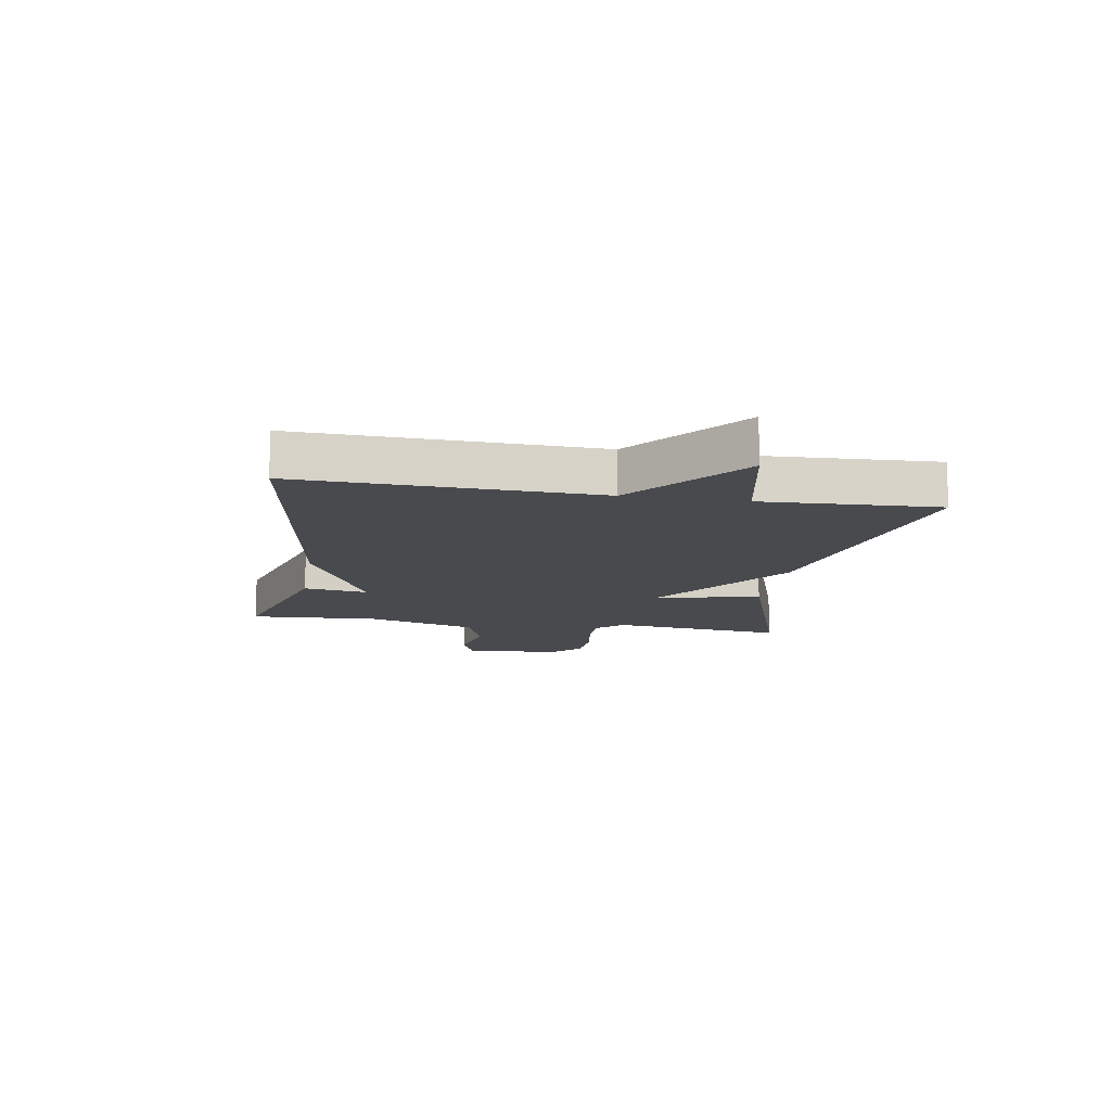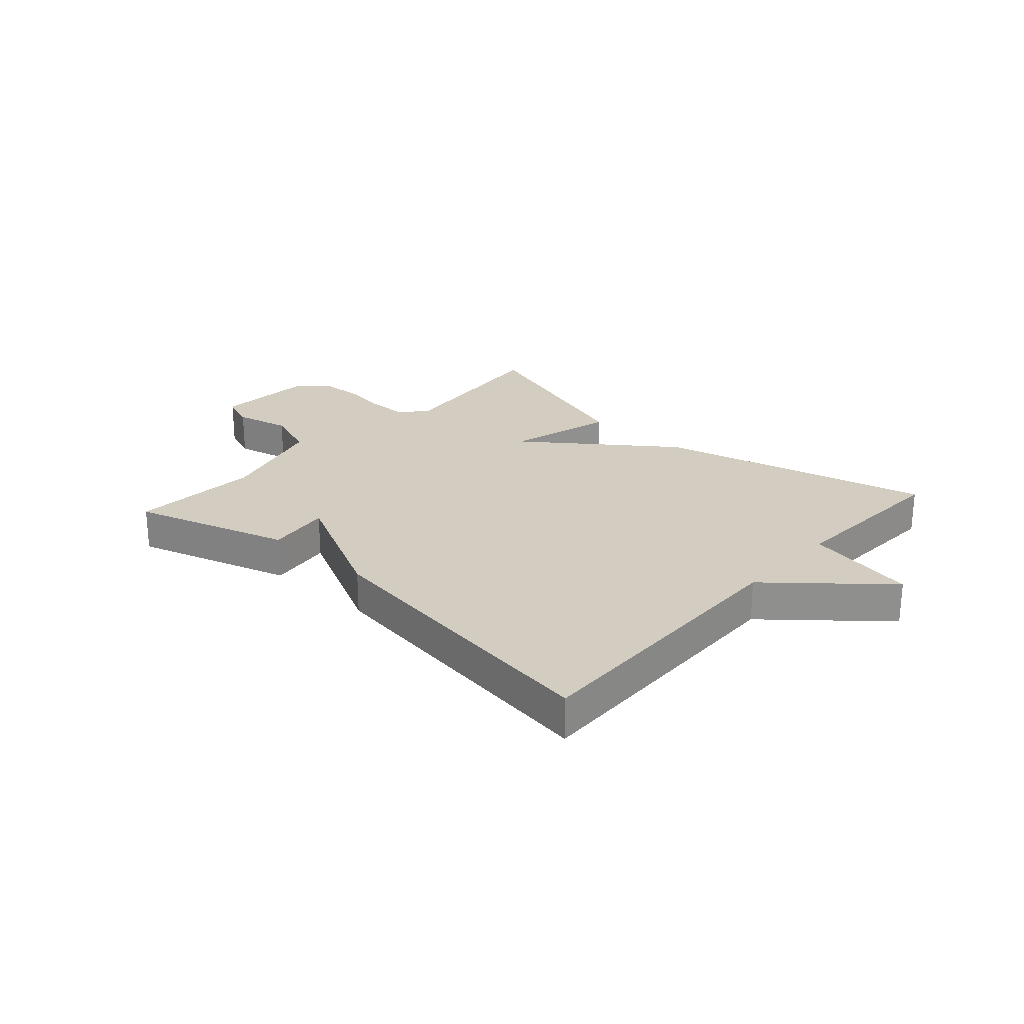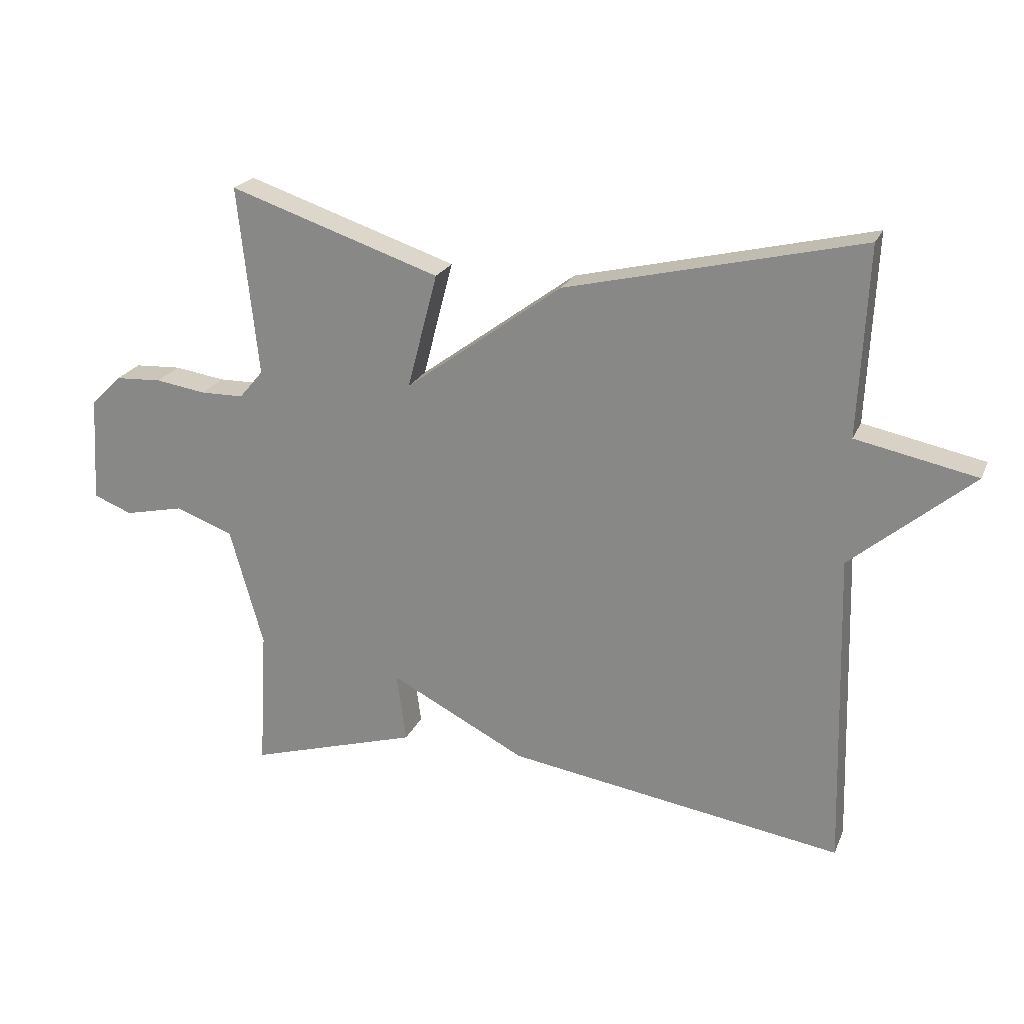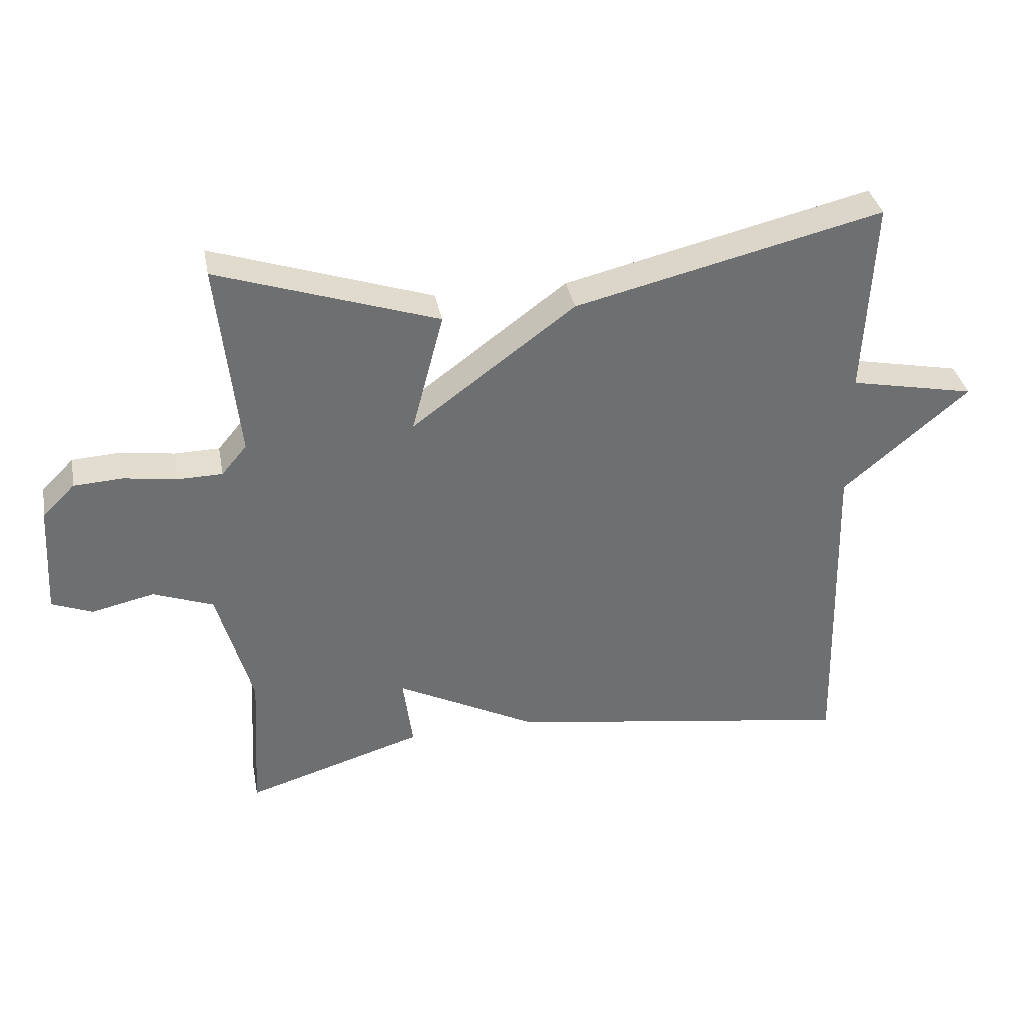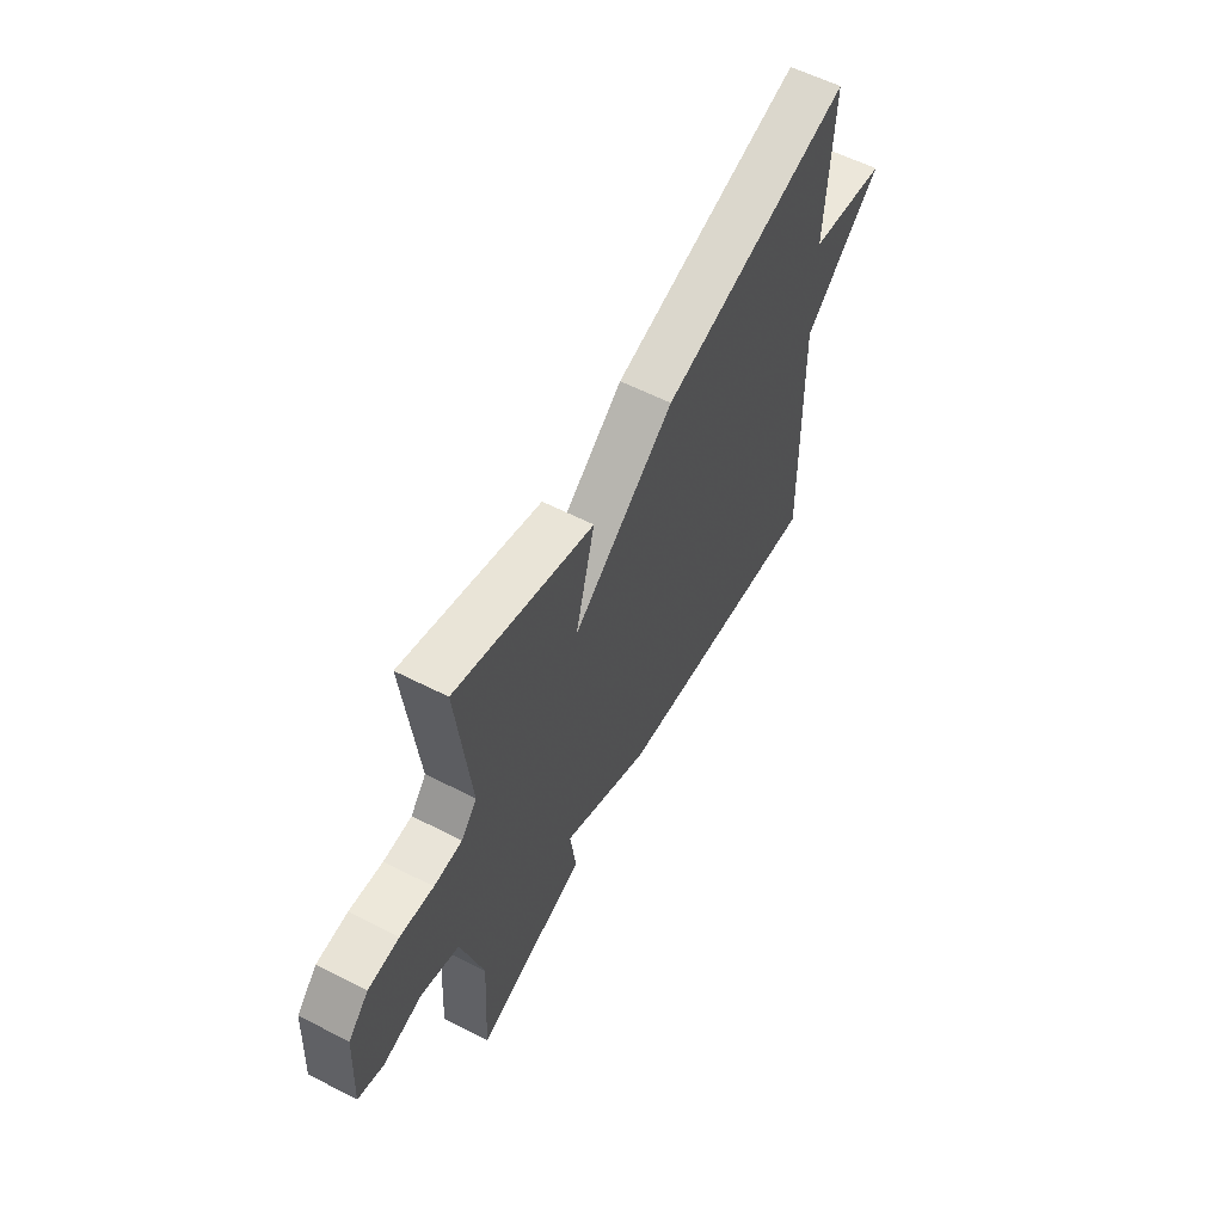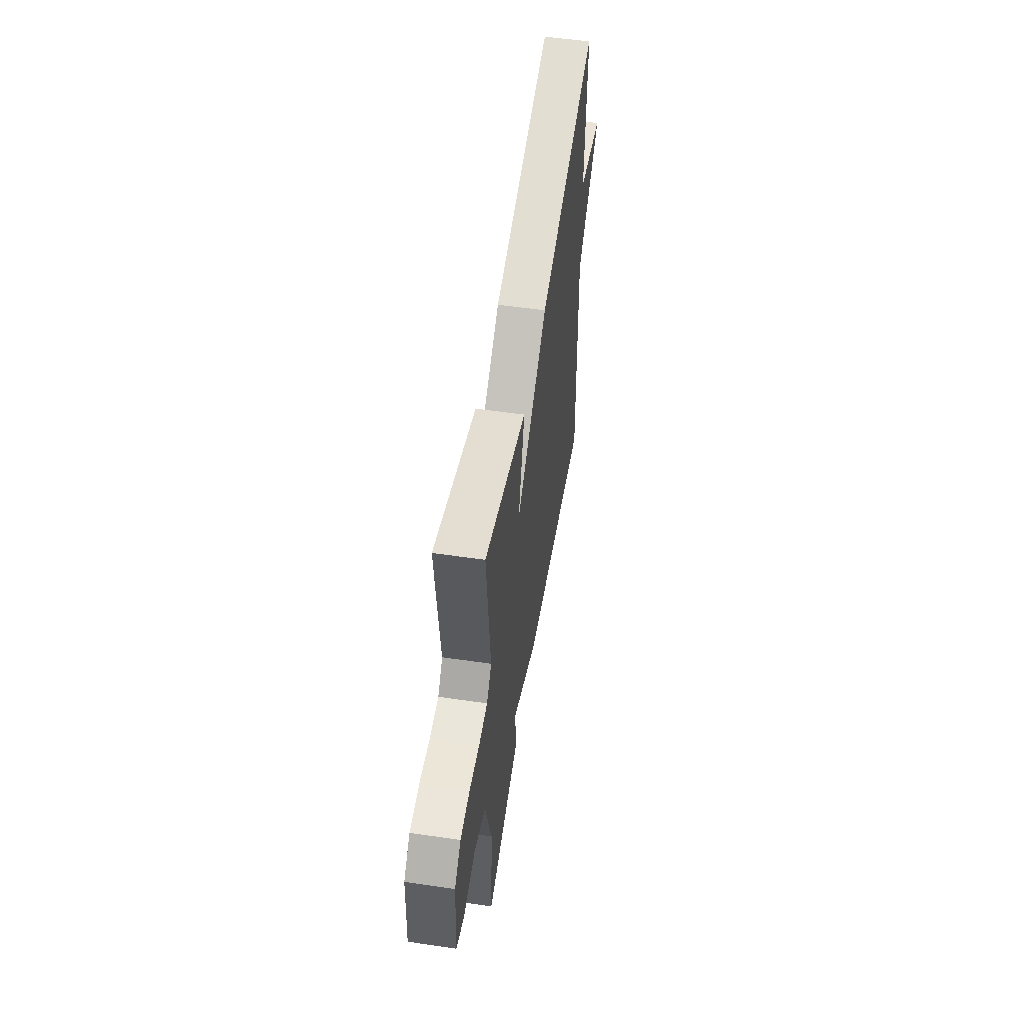
<metadata>
{"format":"obj","ext":"obj","renderer":"f3d","projection":"perspective","resolution":1024,"background":"white","views":[{"elev":-13.1,"azim":-99.4,"up":"+Y"},{"elev":24.6,"azim":-138.1,"up":"+Y"},{"elev":22.3,"azim":-161.2,"up":"+Z"},{"elev":35.8,"azim":169.3,"up":"+Z"},{"elev":58.9,"azim":117.8,"up":"+Z"},{"elev":53.6,"azim":98.9,"up":"+Z"}]}
</metadata>
<code>
v -0.5 0.07 0.5
v -0.034 0.07 0.389
v 0.214 0.07 0.206
v 0.166 0.07 0.389
v 0.5 0.07 0.5
v 0.468 0.07 0.201
v 0.506 0.07 0.156
v 0.574 0.07 0.155
v 0.654 0.07 0.167
v 0.728 0.07 0.163
v 0.777 0.07 0.114
v 0.787 0.07 -0.053
v 0.726 0.07 -0.077
v 0.631 0.07 -0.056
v 0.54 0.07 -0.09
v 0.487 0.07 -0.278
v 0.5 0.07 -0.5
v 0.231 0.07 -0.419
v 0.246 0.07 -0.309
v 0.031 0.07 -0.419
v -0.5 0.07 -0.5
v -0.486 0.07 0.002
v -0.677 0.07 0.163
v -0.486 0.07 0.202
v -0.5 0 0.5
v -0.034 0 0.389
v 0.214 0 0.206
v 0.166 0 0.389
v 0.5 0 0.5
v 0.468 0 0.201
v 0.506 0 0.156
v 0.574 0 0.155
v 0.654 0 0.167
v 0.728 0 0.163
v 0.777 0 0.114
v 0.787 0 -0.053
v 0.726 0 -0.077
v 0.631 0 -0.056
v 0.54 0 -0.09
v 0.487 0 -0.278
v 0.5 0 -0.5
v 0.231 0 -0.419
v 0.246 0 -0.309
v 0.031 0 -0.419
v -0.5 0 -0.5
v -0.486 0 0.002
v -0.677 0 0.163
v -0.486 0 0.202
f 22 23 24
f 19 20 21 22
f 19 22 24
f 16 17 18 19
f 1 2 3
f 24 1 3
f 19 24 3
f 16 19 3
f 15 16 3
f 12 13 14
f 11 12 14
f 10 11 14
f 9 10 14
f 8 9 14
f 7 8 14 15
f 15 3 4
f 7 15 4
f 6 7 4
f 4 5 6
f 48 47 46
f 46 45 44 43
f 48 46 43
f 43 42 41 40
f 27 26 25
f 27 25 48
f 27 48 43
f 27 43 40
f 27 40 39
f 38 37 36
f 38 36 35
f 38 35 34
f 38 34 33
f 38 33 32
f 39 38 32 31
f 28 27 39
f 28 39 31
f 28 31 30
f 30 29 28
f 1 25 26 2
f 2 26 27 3
f 3 27 28 4
f 4 28 29 5
f 5 29 30 6
f 6 30 31 7
f 7 31 32 8
f 8 32 33 9
f 9 33 34 10
f 10 34 35 11
f 11 35 36 12
f 12 36 37 13
f 13 37 38 14
f 14 38 39 15
f 15 39 40 16
f 16 40 41 17
f 17 41 42 18
f 18 42 43 19
f 19 43 44 20
f 20 44 45 21
f 21 45 46 22
f 22 46 47 23
f 23 47 48 24
f 24 48 25 1

</code>
